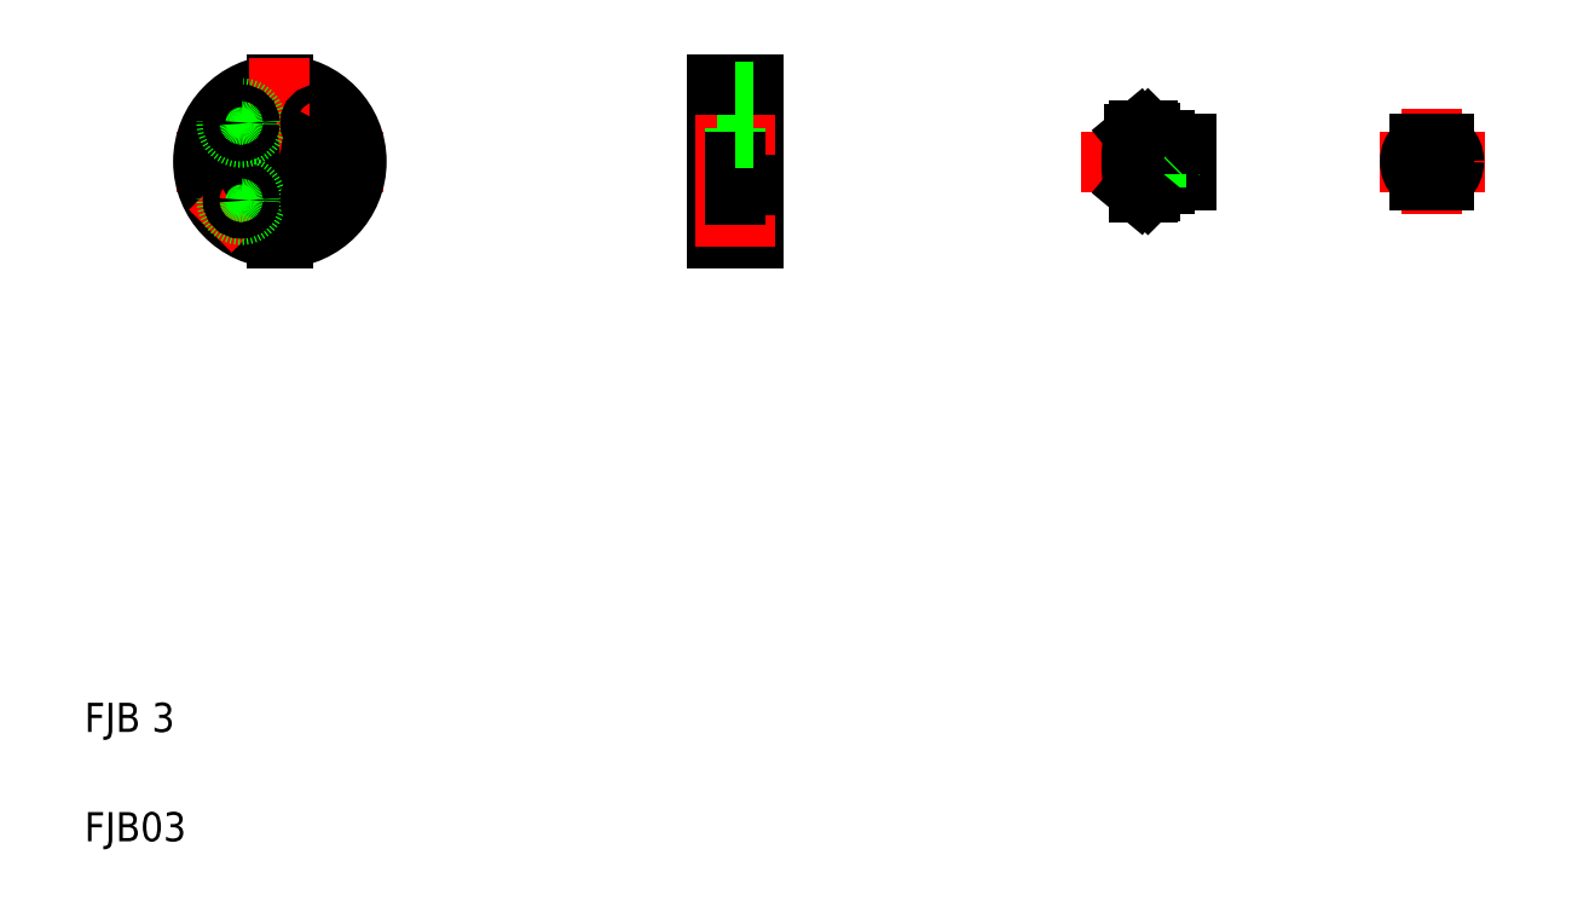
<metadata>
{"format":"dxf","ext":"dxf","renderer":"ezdxf+matplotlib","layout":"modelspace","background":"white","min_lineweight":24,"dpi":150}
</metadata>
<code>
0
SECTION
2
ENTITIES
0
TEXT
8
0
10
68.51
20
50
30
0
40
8
1
FJB 3
0
TEXT
8
0
10
68.51
20
20
30
0
40
8
1
FJB03
0
CIRCLE
8
0
10
132.7
20
217.1
30
0
40
4
0
LINE
8
CENTER
10
141.2
20
225.6
30
0
11
129.2
21
213.6
31
0
0
CIRCLE
8
0
10
132.7
20
195.9
30
0
40
4
0
LINE
8
CENTER
10
141.2
20
187.4
30
0
11
129.2
21
199.4
31
0
0
LINE
8
CENTER
10
93.64
20
206.5
30
0
11
150.6
21
206.5
31
0
0
CIRCLE
8
CENTER
10
122.1
20
206.5
30
0
40
15
0
ARC
8
0
10
122.1
20
206.5
30
0
40
21
50
272
51
87.95
0
ARC
8
0
10
122.1
20
206.5
30
0
40
9
50
274.8
51
85.22
0
LINE
8
0
10
121.4
20
227.5
30
0
11
121.4
21
213
31
0
0
LINE
8
0
10
122.9
20
227.5
30
0
11
122.9
21
213
31
0
0
LINE
8
CENTER
10
103
20
225.6
30
0
11
115.1
21
213.6
31
0
0
ARC
8
0
10
122.1
20
206.5
30
0
40
21
50
92.05
51
268
0
LINE
8
CENTER
10
122.1
20
235
30
0
11
122.1
21
178
31
0
0
LINE
8
0
10
122.9
20
200
30
0
11
122.9
21
185.5
31
0
0
LINE
8
0
10
121.4
20
200
30
0
11
121.4
21
185.5
31
0
0
LINE
8
CENTER
10
103
20
187.4
30
0
11
115.1
21
199.4
31
0
0
ARC
8
0
10
122.1
20
206.5
30
0
40
9
50
94.78
51
265.2
0
ARC
8
0
10
122.1
20
206.5
30
0
40
6.5
50
96.63
51
263.4
0
ARC
8
0
10
122.1
20
206.5
30
0
40
6.5
50
276.6
51
83.37
0
CIRCLE
8
0
10
111.5
20
195.9
30
0
40
4
0
CIRCLE
8
0
10
111.5
20
195.9
30
0
40
2.25
0
CIRCLE
8
0
10
111.5
20
217.1
30
0
40
4
0
CIRCLE
8
0
10
111.5
20
217.1
30
0
40
2.25
0
CIRCLE
8
0
10
132.7
20
195.9
30
0
40
2.25
0
CIRCLE
8
0
10
132.7
20
217.1
30
0
40
2.25
0
LINE
8
0
10
247
20
225.5
30
0
11
247
21
217.5
31
0
0
LINE
8
0
10
242
20
227.5
30
0
11
242
21
185.5
31
0
0
LINE
8
0
10
252
20
227.5
30
0
11
252
21
185.5
31
0
0
LINE
8
0
10
242
20
185.5
30
0
11
252
21
185.5
31
0
0
LINE
8
0
10
242
20
219.2
30
0
11
247
21
219.2
31
0
0
LINE
8
0
10
242
20
215.5
30
0
11
247
21
215.5
31
0
0
LINE
8
CENTER
10
236
20
221.5
30
0
11
258
21
221.5
31
0
0
LINE
8
0
10
242
20
197.5
30
0
11
247
21
197.5
31
0
0
LINE
8
CENTER
10
236
20
191.5
30
0
11
258
21
191.5
31
0
0
LINE
8
CENTER
10
236
20
206.5
30
0
11
258
21
206.5
31
0
0
LINE
8
0
10
242
20
206.5
30
0
11
242
21
206.5
31
0
0
LINE
8
0
10
242
20
217
30
0
11
242
21
217
31
0
0
LINE
8
0
10
247
20
215.5
30
0
11
247
21
205
31
0
0
LINE
8
0
10
247
20
206.5
30
0
11
247
21
197.5
31
0
0
LINE
8
0
10
247
20
200
30
0
11
252
21
200
31
0
0
LINE
8
0
10
247
20
213
30
0
11
252
21
213
31
0
0
LINE
8
0
10
247
20
217.5
30
0
11
252
21
217.5
31
0
0
LINE
8
0
10
242
20
223.8
30
0
11
247
21
223.8
31
0
0
LINE
8
0
10
242
20
227.5
30
0
11
252
21
227.5
31
0
0
LINE
8
0
10
247
20
225.5
30
0
11
252
21
225.5
31
0
0
LINE
8
CENTER
10
342.1
20
206.5
30
0
11
375.5
21
206.5
31
0
0
LINE
8
0
10
362.7
20
206.5
30
0
11
363.4
21
207.7
31
0
0
LINE
8
0
10
363.4
20
207.7
30
0
11
363.4
21
206.5
31
0
0
LINE
8
0
10
364.9
20
208
30
0
11
364.9
21
206.5
31
0
0
LINE
8
0
10
370.9
20
211.5
30
0
11
370.9
21
201.5
31
0
0
LINE
8
0
10
360.9
20
214.5
30
0
11
360.9
21
206.5
31
0
0
LINE
8
0
10
363.4
20
205.3
30
0
11
370.9
21
205.3
31
0
0
LINE
8
0
10
364.9
20
205
30
0
11
370.9
21
205
31
0
0
LINE
8
0
10
370.9
20
201.5
30
0
11
364.9
21
201.5
31
0
0
LINE
8
0
10
363.4
20
206.5
30
0
11
363.4
21
205.3
31
0
0
LINE
8
0
10
364.9
20
206.5
30
0
11
364.9
21
205
31
0
0
LINE
8
0
10
364.6
20
205.3
30
0
11
364.9
21
205
31
0
0
LINE
8
0
10
362.7
20
206.5
30
0
11
363.4
21
205.3
31
0
0
LINE
8
0
10
364.9
20
201.5
30
0
11
364.9
21
200.5
31
0
0
LINE
8
0
10
357.8
20
198
30
0
11
360.4
21
198
31
0
0
ARC
8
0
10
361.1
20
200.3
30
0
40
0.2
50
90
51
180
0
LINE
8
0
10
360.4
20
198
30
0
11
360.9
21
198.5
31
0
0
LINE
8
0
10
360.9
20
200.3
30
0
11
360.9
21
198.5
31
0
0
LINE
8
0
10
361.1
20
200.5
30
0
11
364.9
21
200.5
31
0
0
LINE
8
0
10
370.9
20
204.5
30
0
11
370.9
21
204.5
31
0
0
LINE
8
0
10
370.9
20
211.5
30
0
11
364.9
21
211.5
31
0
0
LINE
8
0
10
363.4
20
207.7
30
0
11
370.9
21
207.7
31
0
0
LINE
8
0
10
364.9
20
208
30
0
11
370.9
21
208
31
0
0
LINE
8
0
10
364.9
20
212.5
30
0
11
364.9
21
211.5
31
0
0
LINE
8
0
10
357.8
20
215
30
0
11
360.4
21
215
31
0
0
ARC
8
0
10
361.1
20
212.7
30
0
40
0.2
50
180
51
270
0
LINE
8
0
10
360.4
20
215
30
0
11
360.9
21
214.5
31
0
0
LINE
8
0
10
361.1
20
212.5
30
0
11
364.9
21
212.5
31
0
0
LINE
8
0
10
364.6
20
207.7
30
0
11
364.9
21
208
31
0
0
LINE
8
CENTER
10
423.8
20
206.5
30
0
11
452.8
21
206.5
31
0
0
CIRCLE
8
0
10
438.3
20
206.5
30
0
40
1.2
0
CIRCLE
8
0
10
438.3
20
206.5
30
0
40
1.5
0
CIRCLE
8
0
10
438.3
20
206.5
30
0
40
6
0
LINE
8
CENTER
10
438.3
20
221
30
0
11
438.3
21
192
31
0
0
LINE
8
0
10
435
20
201.5
30
0
11
441.6
21
201.5
31
0
0
LINE
8
0
10
438.3
20
206.5
30
0
11
438.3
21
206.5
31
0
0
LINE
8
0
10
438.3
20
206.5
30
0
11
438.3
21
206.5
31
0
0
LINE
8
0
10
435
20
211.5
30
0
11
441.6
21
211.5
31
0
0
ARC
8
0
10
395.9
20
206.5
30
0
40
40
50
169.2
51
190.8
0
LINE
8
0
10
357.8
20
215
30
0
11
356.6
21
214
31
0
0
LINE
8
0
10
357.8
20
198
30
0
11
356.6
21
199
31
0
0
LINE
8
0
10
356.6
20
214
30
0
11
356.6
21
206.5
31
0
0
ENDSEC
0
EOF

</code>
